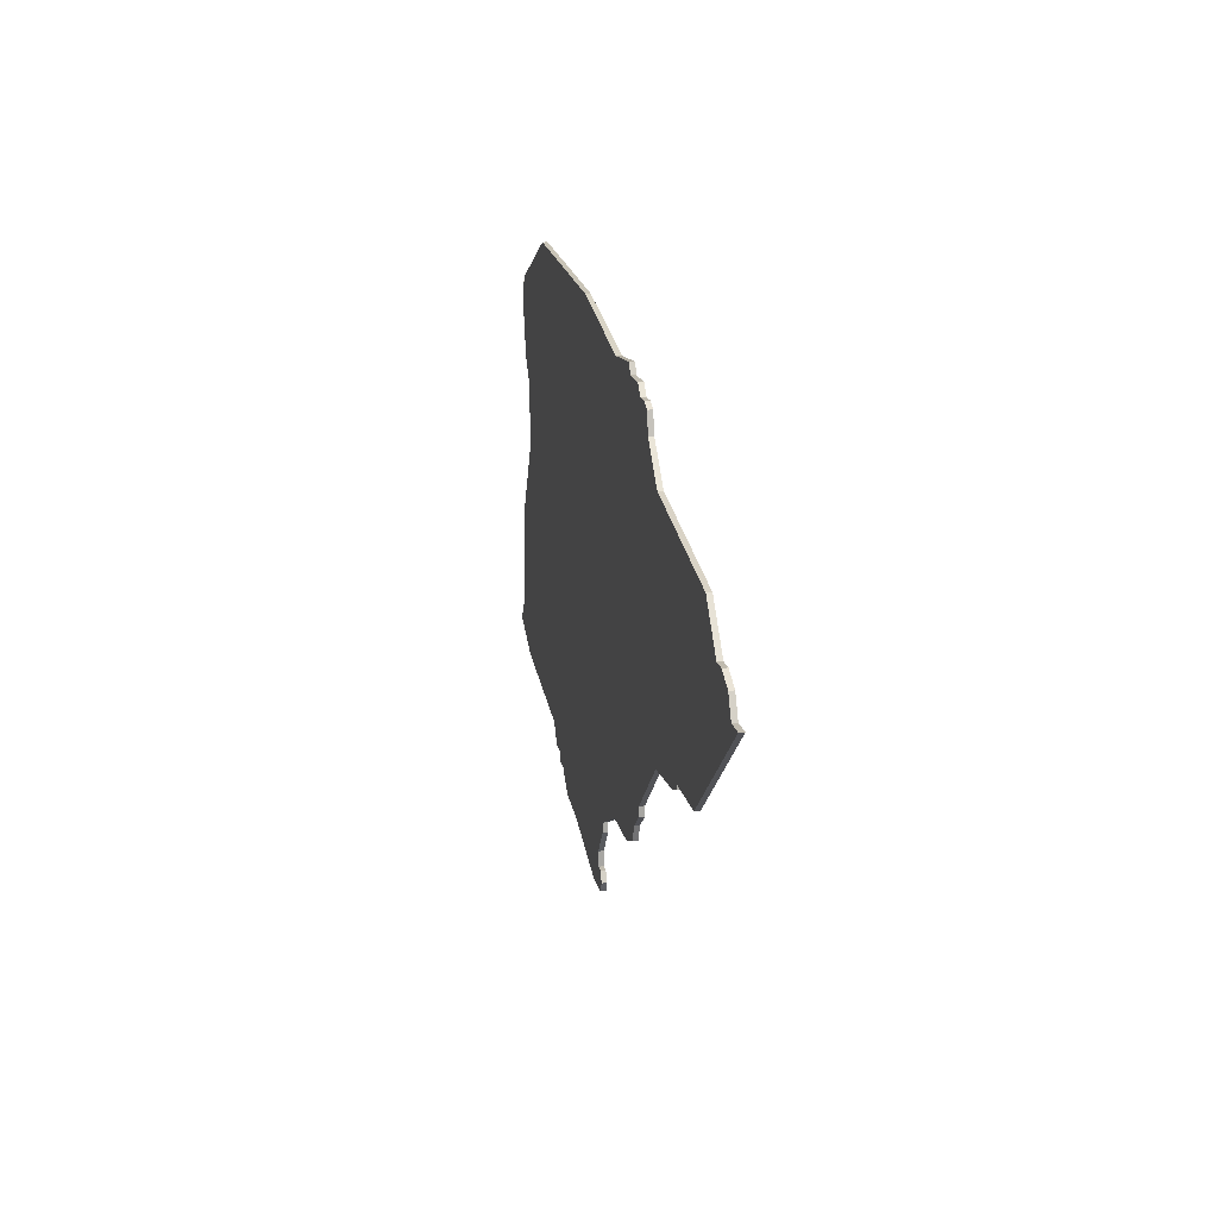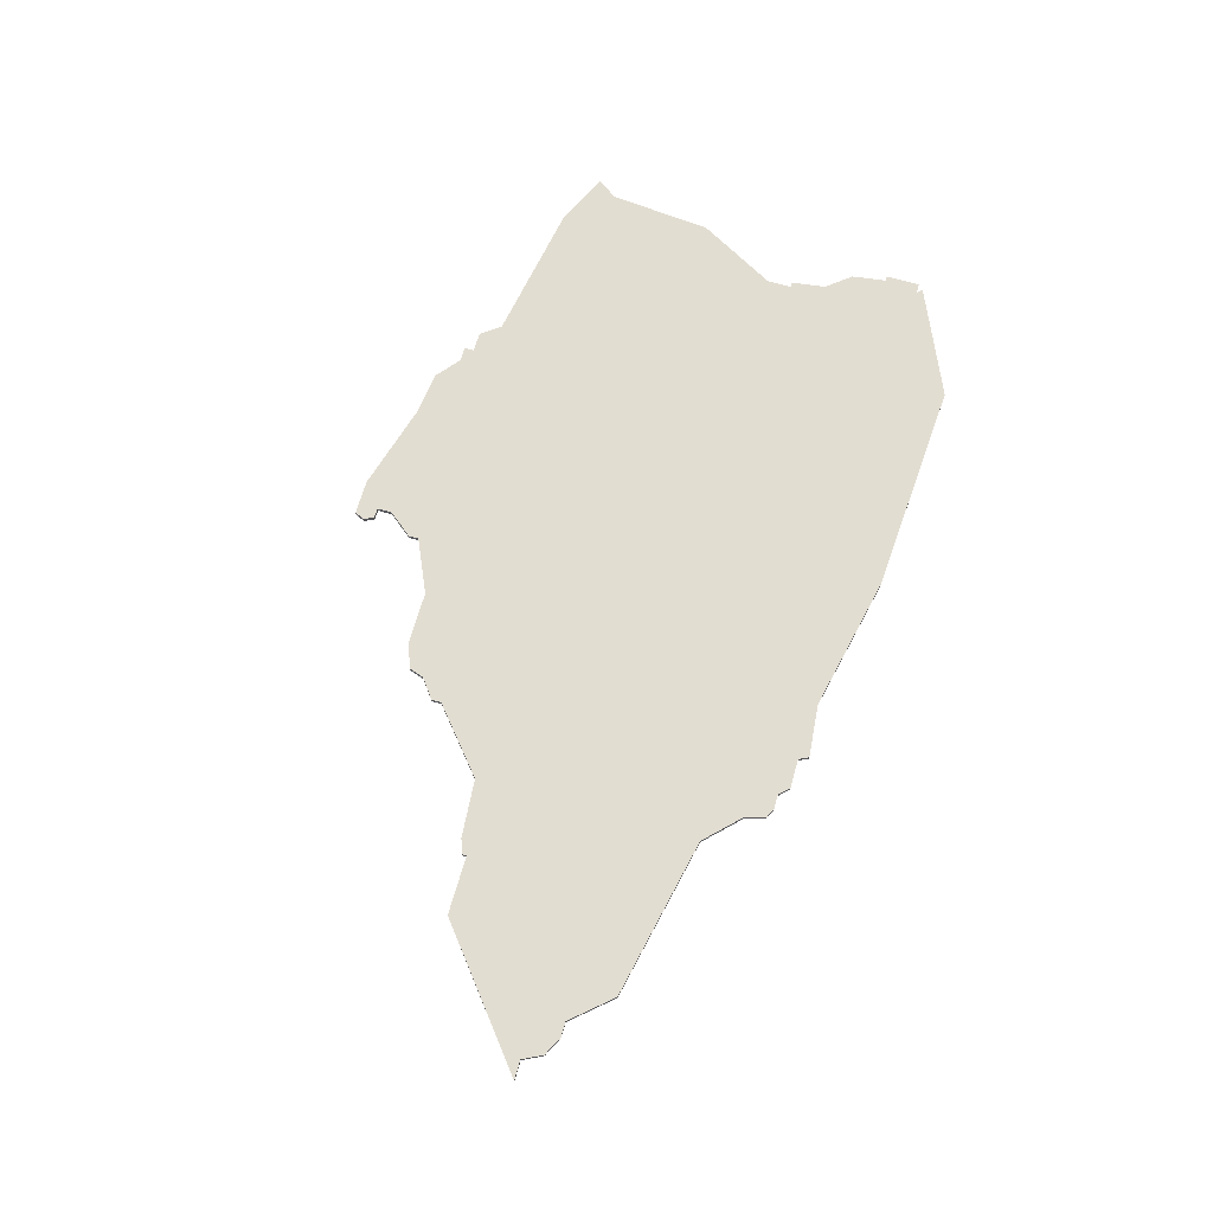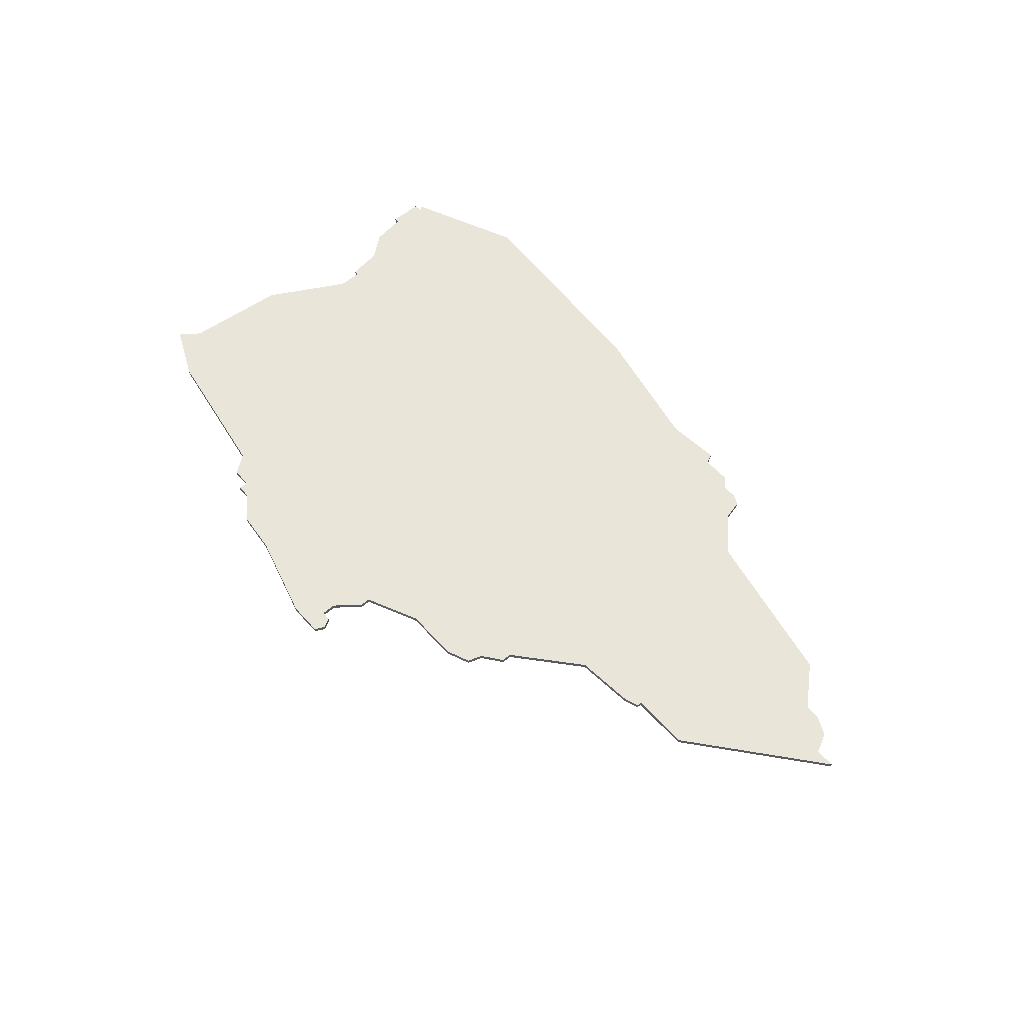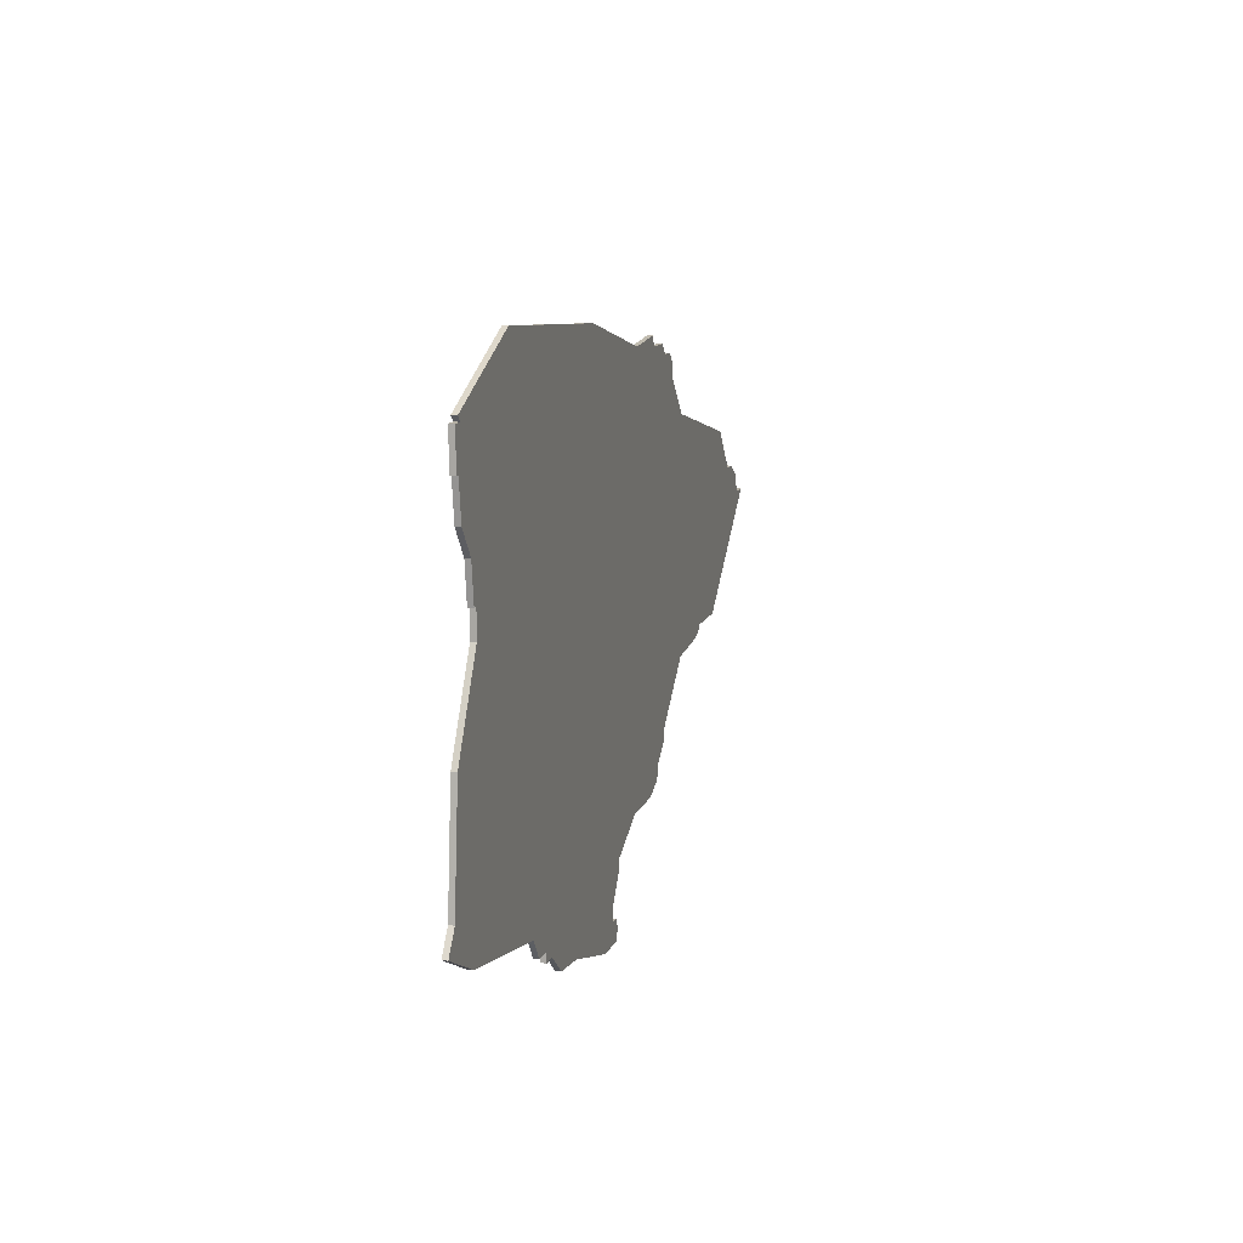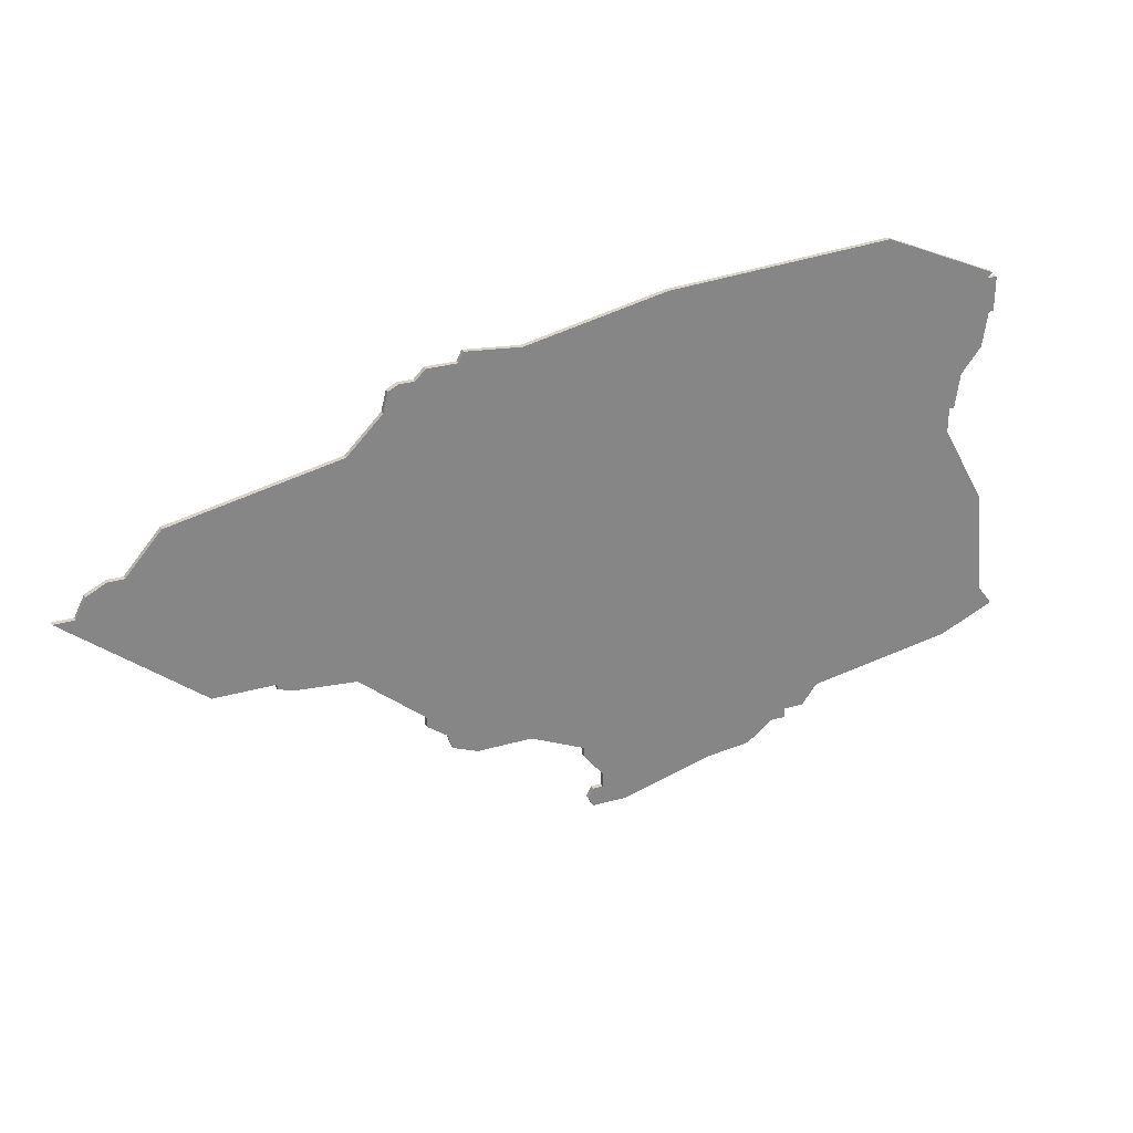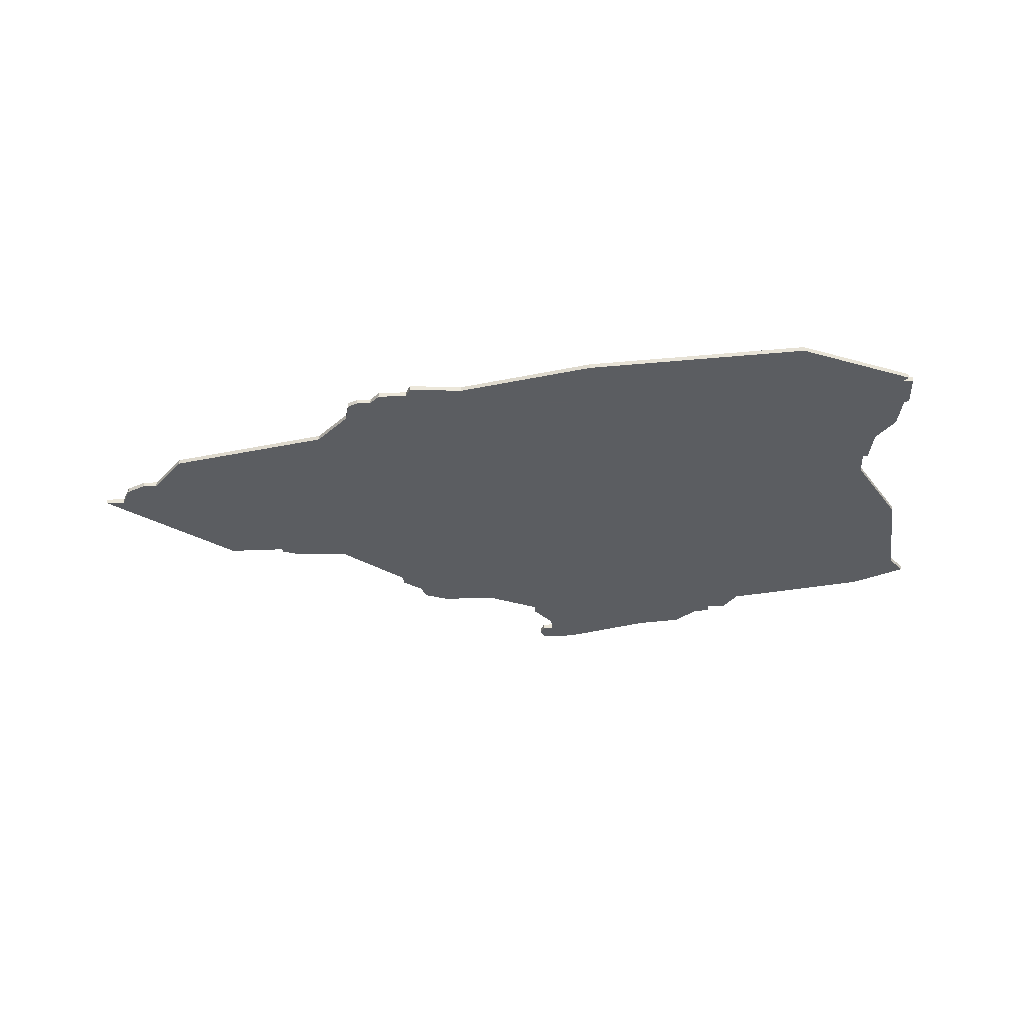
<metadata>
{"format":"obj","ext":"obj","renderer":"f3d","projection":"perspective","resolution":1024,"background":"white","views":[{"elev":16.1,"azim":79.1,"up":"+Y"},{"elev":68.6,"azim":106.0,"up":"+Z"},{"elev":57.8,"azim":48.9,"up":"+Z"},{"elev":11.2,"azim":-75.4,"up":"+Y"},{"elev":28.5,"azim":156.5,"up":"+Y"},{"elev":-36.2,"azim":-176.8,"up":"+Z"}]}
</metadata>
<code>
v 4516 -165 0
v 4517 -166 0
v 4515 -166 0
v 4515 -173 0
v 4516 -173 0
v 4517 -180 0
v 4521 -185 0
v 4522 -192 0
v 4523 -192 0
v 4523 -197 0
v 4514 -213 0
v 4512 -234 0
v 4509 -238 0
v 4520 -243 0
v 4549 -248 0
v 4552 -252 0
v 4556 -252 0
v 4556 -254 0
v 4559 -254 0
v 4564 -258 0
v 4573 -259 0
v 4591 -264 0
v 4598 -264 0
v 4599 -262 0
v 4598 -260 0
v 4596 -260 0
v 4596 -257 0
v 4600 -252 0
v 4600 -250 0
v 4611 -245 0
v 4622 -245 0
v 4627 -243 0
v 4628 -240 0
v 4632 -237 0
v 4632 -235 0
v 4645 -224 0
v 4657 -223 0
v 4660 -222 0
v 4660 -221 0
v 4672 -221 0
v 4698 -200 0
v 4694 -200 0
v 4692 -196 0
v 4688 -194 0
v 4685 -194 0
v 4678 -186 0
v 4645 -179 0
v 4638 -172 0
v 4637 -168 0
v 4635 -167 0
v 4632 -167 0
v 4630 -165 0
v 4624 -165 0
v 4623 -163 0
v 4612 -164 0
v 4584 -158 0
v 4539 -155 0
v 4516 -165 1
v 4517 -166 1
v 4515 -166 1
v 4515 -173 1
v 4516 -173 1
v 4517 -180 1
v 4521 -185 1
v 4522 -192 1
v 4523 -192 1
v 4523 -197 1
v 4514 -213 1
v 4512 -234 1
v 4509 -238 1
v 4520 -243 1
v 4549 -248 1
v 4552 -252 1
v 4556 -252 1
v 4556 -254 1
v 4559 -254 1
v 4564 -258 1
v 4573 -259 1
v 4591 -264 1
v 4598 -264 1
v 4599 -262 1
v 4598 -260 1
v 4596 -260 1
v 4596 -257 1
v 4600 -252 1
v 4600 -250 1
v 4611 -245 1
v 4622 -245 1
v 4627 -243 1
v 4628 -240 1
v 4632 -237 1
v 4632 -235 1
v 4645 -224 1
v 4657 -223 1
v 4660 -222 1
v 4660 -221 1
v 4672 -221 1
v 4698 -200 1
v 4694 -200 1
v 4692 -196 1
v 4688 -194 1
v 4685 -194 1
v 4678 -186 1
v 4645 -179 1
v 4638 -172 1
v 4637 -168 1
v 4635 -167 1
v 4632 -167 1
v 4630 -165 1
v 4624 -165 1
v 4623 -163 1
v 4612 -164 1
v 4584 -158 1
v 4539 -155 1
f 2 1 57
f 4 3 2
f 7 6 5
f 9 8 7
f 12 11 10
f 14 13 12
f 17 16 15
f 19 18 17
f 21 20 19
f 23 22 21
f 25 24 23
f 29 28 27
f 32 31 30
f 35 34 33
f 38 37 36
f 41 40 39
f 44 43 42
f 47 46 45
f 50 49 48
f 53 52 51
f 55 54 53
f 57 56 55
f 4 2 57
f 14 12 10
f 21 19 17
f 26 25 23
f 33 32 30
f 39 38 36
f 42 41 39
f 45 44 42
f 51 50 48
f 55 53 51
f 4 57 55
f 15 14 10
f 21 17 15
f 26 23 21
f 35 33 30
f 42 39 36
f 47 45 42
f 51 48 47
f 4 55 51
f 15 10 9
f 26 21 15
f 35 30 29
f 47 42 36
f 5 4 51
f 15 9 7
f 27 26 15
f 36 35 29
f 51 47 36
f 7 5 51
f 27 15 7
f 51 36 29
f 27 7 51
f 51 29 27
f 114 58 59
f 59 60 61
f 62 63 64
f 64 65 66
f 67 68 69
f 69 70 71
f 72 73 74
f 74 75 76
f 76 77 78
f 78 79 80
f 80 81 82
f 84 85 86
f 87 88 89
f 90 91 92
f 93 94 95
f 96 97 98
f 99 100 101
f 102 103 104
f 105 106 107
f 108 109 110
f 110 111 112
f 112 113 114
f 114 59 61
f 67 69 71
f 74 76 78
f 80 82 83
f 87 89 90
f 93 95 96
f 96 98 99
f 99 101 102
f 105 107 108
f 108 110 112
f 112 114 61
f 67 71 72
f 72 74 78
f 78 80 83
f 87 90 92
f 93 96 99
f 99 102 104
f 104 105 108
f 108 112 61
f 66 67 72
f 72 78 83
f 86 87 92
f 93 99 104
f 108 61 62
f 64 66 72
f 72 83 84
f 86 92 93
f 93 104 108
f 108 62 64
f 64 72 84
f 86 93 108
f 108 64 84
f 84 86 108
f 59 58 2
f 2 58 1
f 60 59 3
f 3 59 2
f 61 60 4
f 4 60 3
f 62 61 5
f 5 61 4
f 63 62 6
f 6 62 5
f 64 63 7
f 7 63 6
f 65 64 8
f 8 64 7
f 66 65 9
f 9 65 8
f 67 66 10
f 10 66 9
f 68 67 11
f 11 67 10
f 69 68 12
f 12 68 11
f 70 69 13
f 13 69 12
f 71 70 14
f 14 70 13
f 72 71 15
f 15 71 14
f 73 72 16
f 16 72 15
f 74 73 17
f 17 73 16
f 75 74 18
f 18 74 17
f 76 75 19
f 19 75 18
f 77 76 20
f 20 76 19
f 78 77 21
f 21 77 20
f 79 78 22
f 22 78 21
f 80 79 23
f 23 79 22
f 81 80 24
f 24 80 23
f 82 81 25
f 25 81 24
f 83 82 26
f 26 82 25
f 84 83 27
f 27 83 26
f 85 84 28
f 28 84 27
f 86 85 29
f 29 85 28
f 87 86 30
f 30 86 29
f 88 87 31
f 31 87 30
f 89 88 32
f 32 88 31
f 90 89 33
f 33 89 32
f 91 90 34
f 34 90 33
f 92 91 35
f 35 91 34
f 93 92 36
f 36 92 35
f 94 93 37
f 37 93 36
f 95 94 38
f 38 94 37
f 96 95 39
f 39 95 38
f 97 96 40
f 40 96 39
f 98 97 41
f 41 97 40
f 99 98 42
f 42 98 41
f 100 99 43
f 43 99 42
f 101 100 44
f 44 100 43
f 102 101 45
f 45 101 44
f 103 102 46
f 46 102 45
f 104 103 47
f 47 103 46
f 105 104 48
f 48 104 47
f 106 105 49
f 49 105 48
f 107 106 50
f 50 106 49
f 108 107 51
f 51 107 50
f 109 108 52
f 52 108 51
f 110 109 53
f 53 109 52
f 111 110 54
f 54 110 53
f 112 111 55
f 55 111 54
f 113 112 56
f 56 112 55
f 58 114 1
f 1 114 57
f 114 113 57
f 57 113 56

</code>
